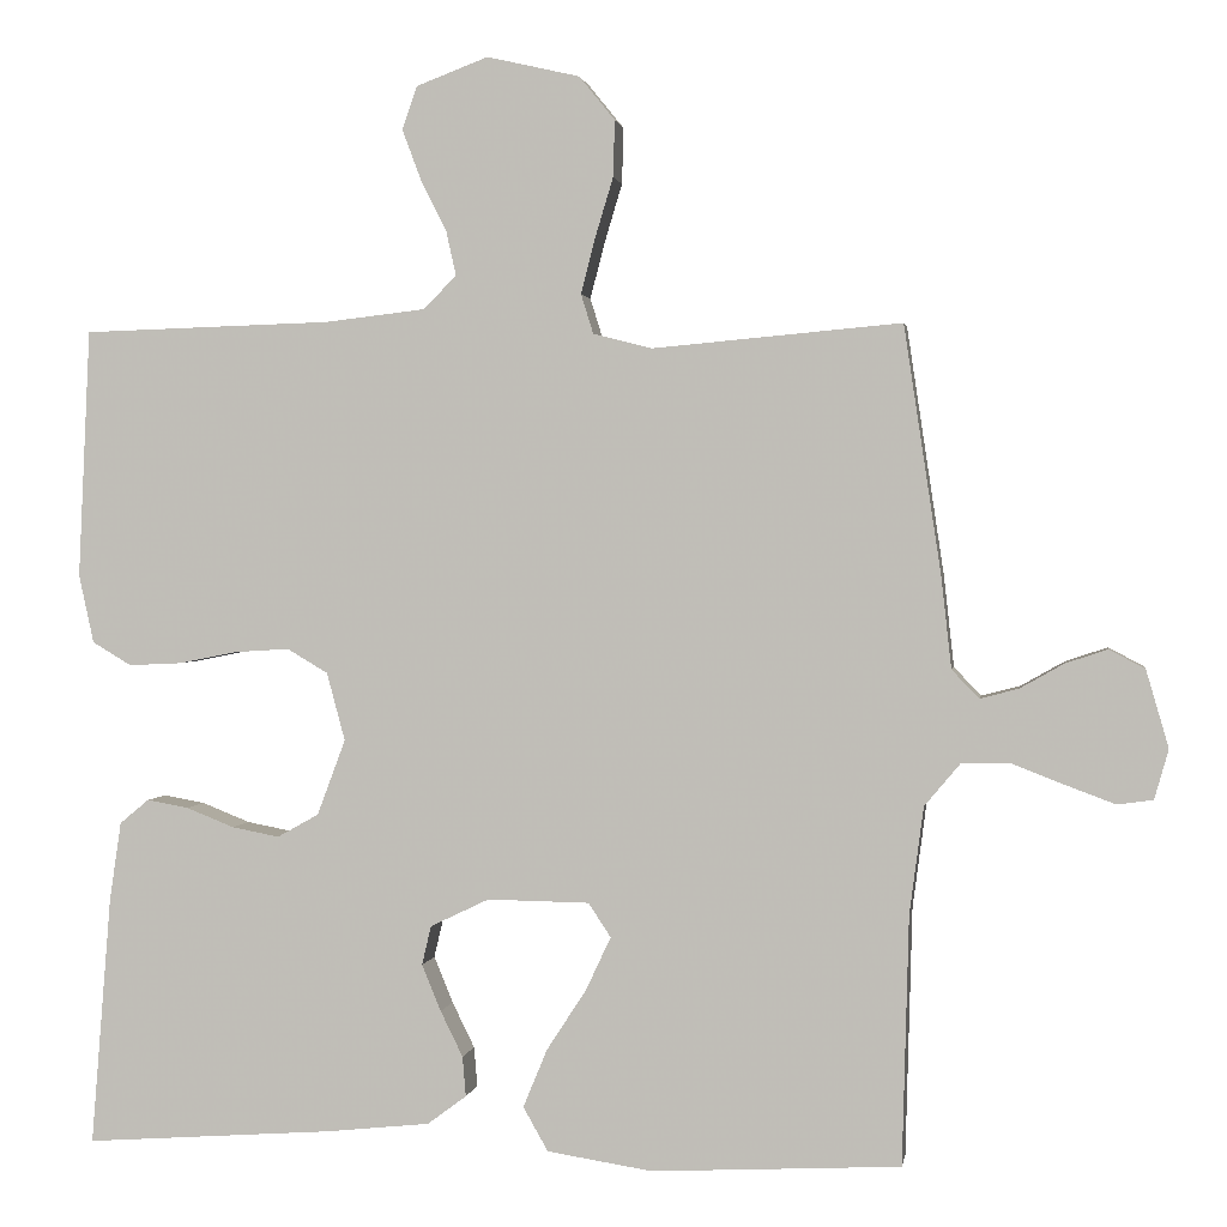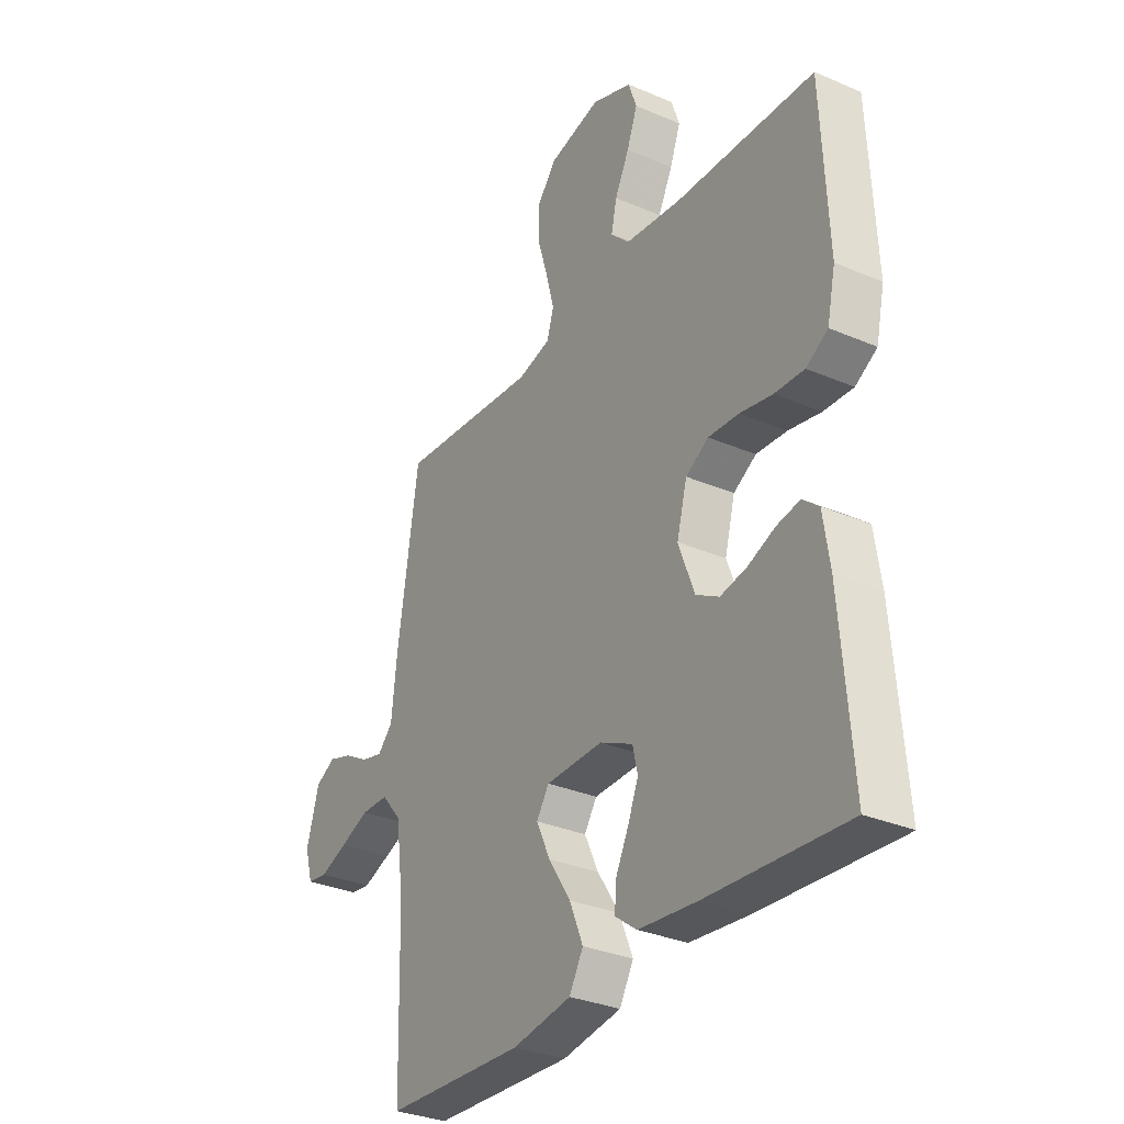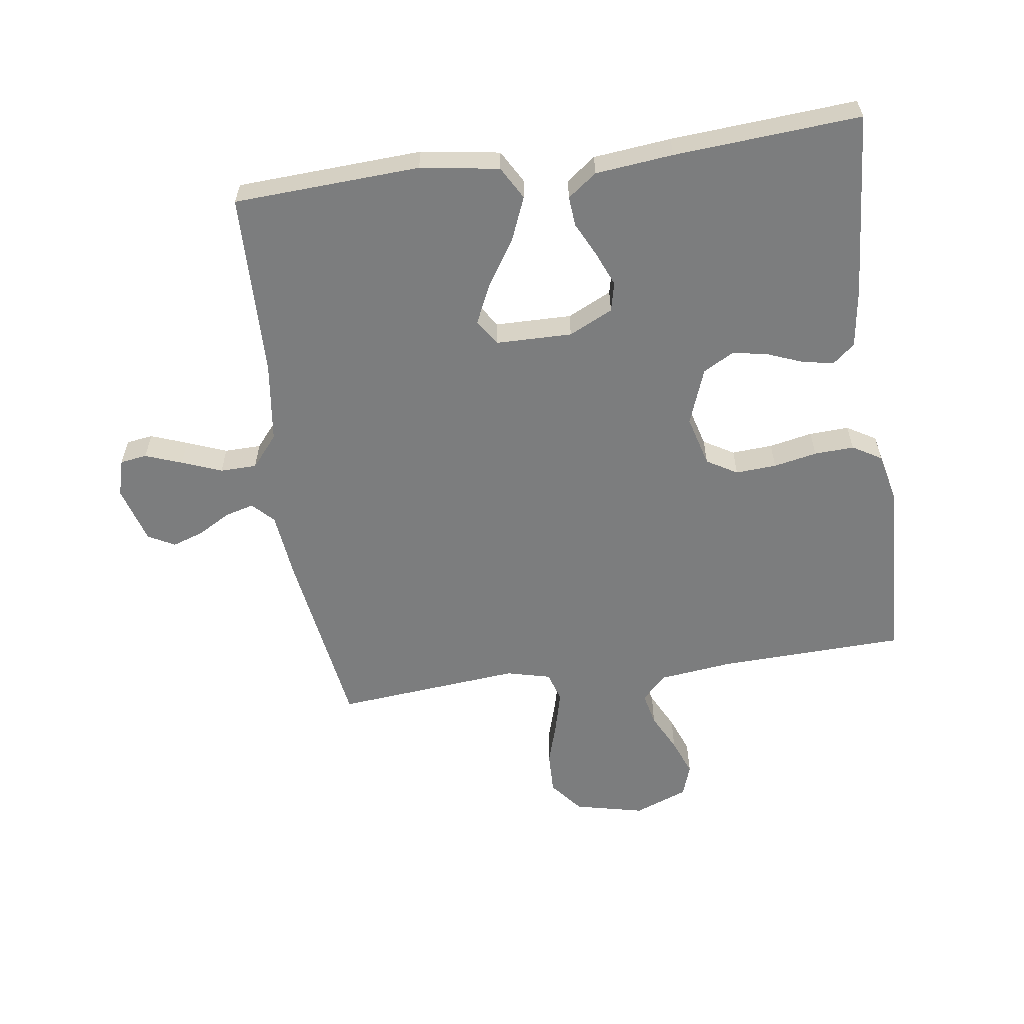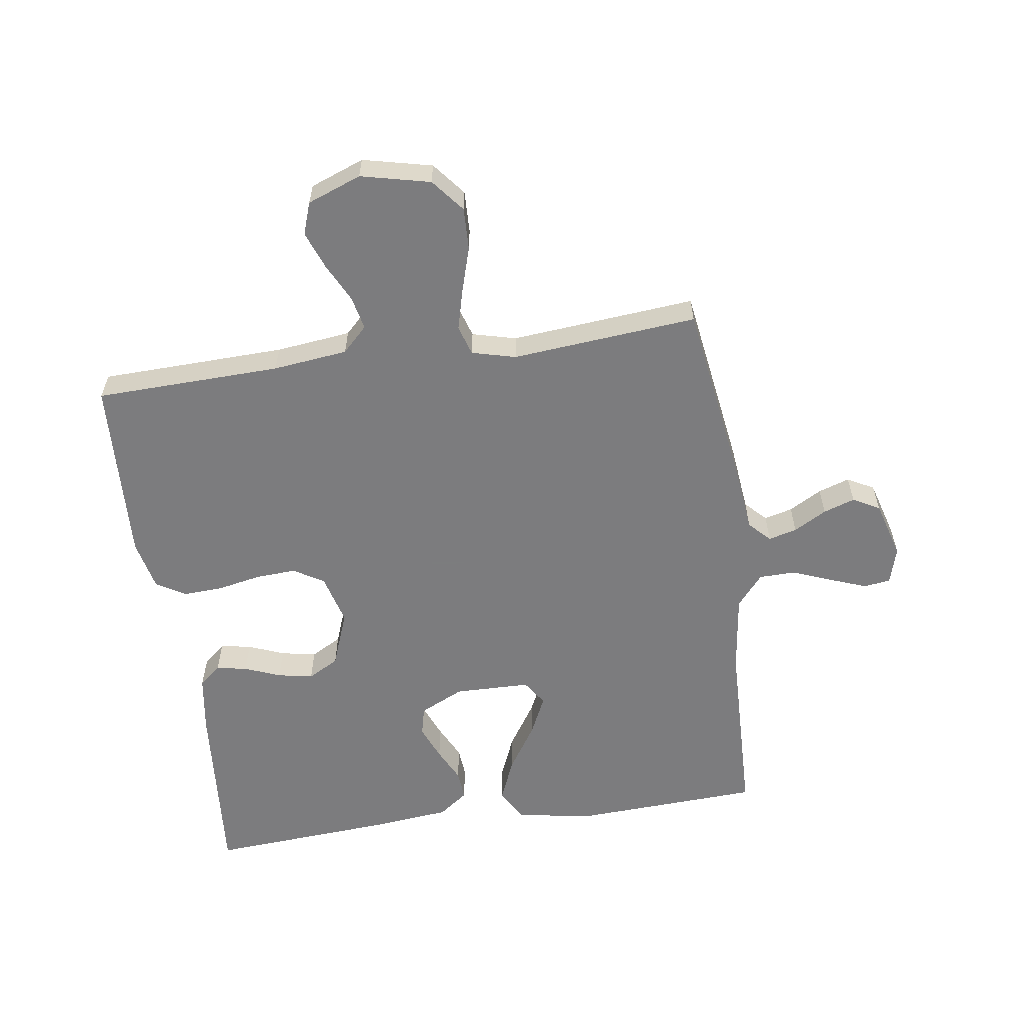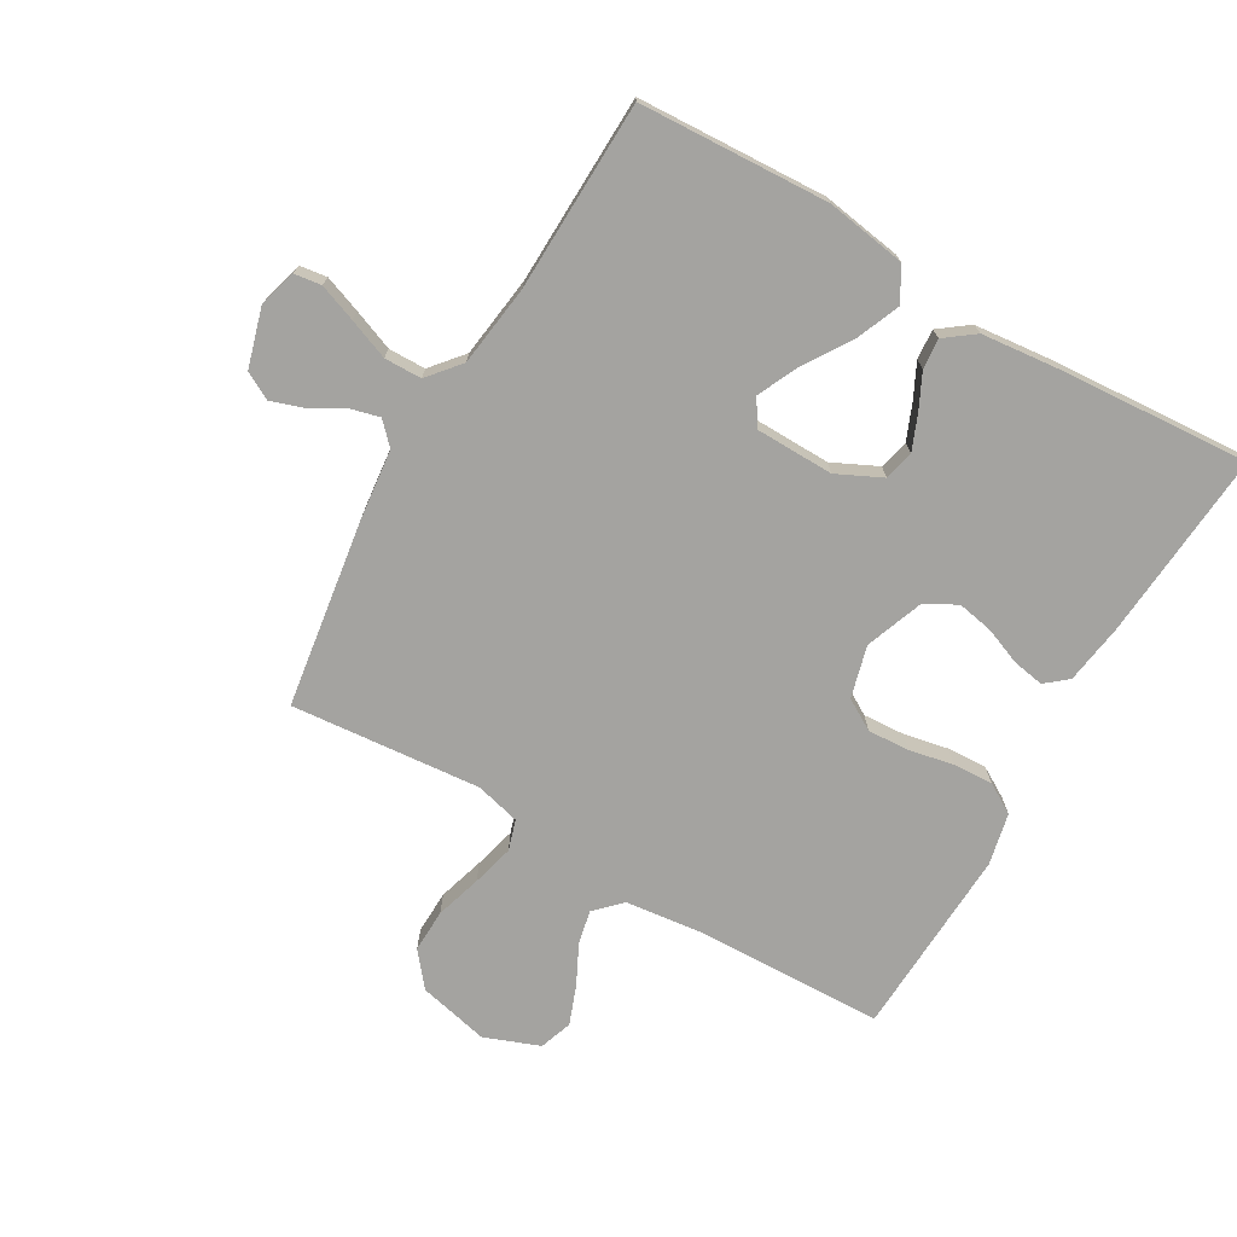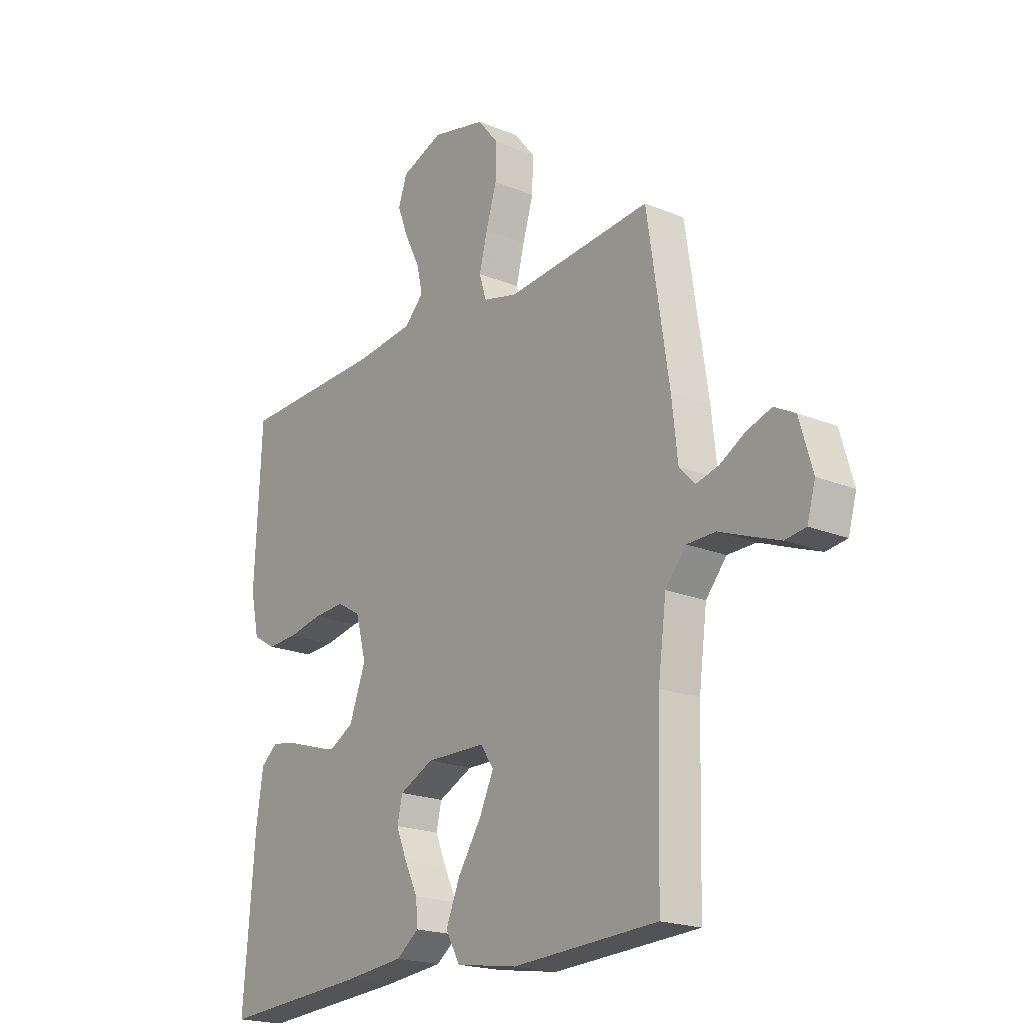
<metadata>
{"format":"obj","ext":"obj","renderer":"f3d","projection":"perspective","resolution":1024,"background":"white","views":[{"elev":1.3,"azim":8.9,"up":"+Z"},{"elev":-31.6,"azim":-121.2,"up":"+Z"},{"elev":-59.0,"azim":-171.8,"up":"+Y"},{"elev":-58.9,"azim":8.2,"up":"+Y"},{"elev":-73.0,"azim":149.9,"up":"+Y"},{"elev":-20.1,"azim":52.9,"up":"+Z"}]}
</metadata>
<code>
v 0.5 0.07 0.5
v 0.545 0.07 0.2
v 0.557 0.07 0.091
v 0.59 0.07 0.057
v 0.636 0.07 0.069
v 0.689 0.07 0.099
v 0.74 0.07 0.116
v 0.783 0.07 0.093
v 0.81 0.07 0
v 0.793 0.07 -0.06
v 0.75 0.07 -0.066
v 0.691 0.07 -0.044
v 0.627 0.07 -0.019
v 0.568 0.07 -0.02
v 0.525 0.07 -0.071
v 0.508 0.07 -0.2
v 0.5 0.07 -0.5
v 0.2 0.07 -0.515
v 0.073 0.07 -0.495
v 0.043 0.07 -0.442
v 0.072 0.07 -0.372
v 0.12 0.07 -0.298
v 0.15 0.07 -0.234
v 0.123 0.07 -0.193
v 0 0.07 -0.191
v -0.071 0.07 -0.225
v -0.082 0.07 -0.272
v -0.059 0.07 -0.328
v -0.032 0.07 -0.383
v -0.028 0.07 -0.431
v -0.075 0.07 -0.466
v -0.2 0.07 -0.479
v -0.5 0.07 -0.5
v -0.476 0.07 -0.2
v -0.462 0.07 -0.105
v -0.427 0.07 -0.076
v -0.377 0.07 -0.085
v -0.319 0.07 -0.108
v -0.262 0.07 -0.119
v -0.212 0.07 -0.091
v -0.178 0.07 0
v -0.2 0.07 0.082
v -0.249 0.07 0.111
v -0.315 0.07 0.107
v -0.385 0.07 0.093
v -0.449 0.07 0.09
v -0.496 0.07 0.118
v -0.514 0.07 0.2
v -0.5 0.07 0.5
v -0.2 0.07 0.509
v -0.079 0.07 0.523
v -0.039 0.07 0.563
v -0.051 0.07 0.617
v -0.082 0.07 0.679
v -0.105 0.07 0.74
v -0.087 0.07 0.792
v 0 0.07 0.825
v 0.112 0.07 0.799
v 0.155 0.07 0.746
v 0.153 0.07 0.678
v 0.131 0.07 0.605
v 0.114 0.07 0.539
v 0.129 0.07 0.491
v 0.2 0.07 0.473
v 0.5 0 0.5
v 0.545 0 0.2
v 0.557 0 0.091
v 0.59 0 0.057
v 0.636 0 0.069
v 0.689 0 0.099
v 0.74 0 0.116
v 0.783 0 0.093
v 0.81 0 0
v 0.793 0 -0.06
v 0.75 0 -0.066
v 0.691 0 -0.044
v 0.627 0 -0.019
v 0.568 0 -0.02
v 0.525 0 -0.071
v 0.508 0 -0.2
v 0.5 0 -0.5
v 0.2 0 -0.515
v 0.073 0 -0.495
v 0.043 0 -0.442
v 0.072 0 -0.372
v 0.12 0 -0.298
v 0.15 0 -0.234
v 0.123 0 -0.193
v 0 0 -0.191
v -0.071 0 -0.225
v -0.082 0 -0.272
v -0.059 0 -0.328
v -0.032 0 -0.383
v -0.028 0 -0.431
v -0.075 0 -0.466
v -0.2 0 -0.479
v -0.5 0 -0.5
v -0.476 0 -0.2
v -0.462 0 -0.105
v -0.427 0 -0.076
v -0.377 0 -0.085
v -0.319 0 -0.108
v -0.262 0 -0.119
v -0.212 0 -0.091
v -0.178 0 0
v -0.2 0 0.082
v -0.249 0 0.111
v -0.315 0 0.107
v -0.385 0 0.093
v -0.449 0 0.09
v -0.496 0 0.118
v -0.514 0 0.2
v -0.5 0 0.5
v -0.2 0 0.509
v -0.079 0 0.523
v -0.039 0 0.563
v -0.051 0 0.617
v -0.082 0 0.679
v -0.105 0 0.74
v -0.087 0 0.792
v 0 0 0.825
v 0.112 0 0.799
v 0.155 0 0.746
v 0.153 0 0.678
v 0.131 0 0.605
v 0.114 0 0.539
v 0.129 0 0.491
v 0.2 0 0.473
f 59 60 61
f 58 59 61
f 57 58 61
f 56 57 61
f 55 56 61
f 54 55 61
f 53 54 61
f 52 53 61 62
f 51 52 62 63
f 48 49 50
f 47 48 50
f 46 47 50
f 45 46 50
f 44 45 50
f 51 63 64
f 50 51 64
f 44 50 64
f 43 44 64
f 36 37 38
f 35 36 38
f 34 35 38
f 33 34 38
f 32 33 38
f 31 32 38
f 30 31 38
f 29 30 38
f 28 29 38
f 27 28 38 39
f 26 27 39 40
f 20 21 22
f 19 20 22
f 18 19 22
f 17 18 22
f 16 17 22
f 15 16 22 23
f 14 15 23 24
f 11 12 13
f 10 11 13
f 9 10 13
f 8 9 13
f 7 8 13
f 6 7 13
f 5 6 13
f 4 5 13 14
f 14 24 25
f 4 14 25
f 3 4 25
f 1 2 3
f 64 1 3
f 43 64 3
f 42 43 3
f 3 25 26
f 42 3 26
f 41 42 26
f 26 40 41
f 125 124 123
f 125 123 122
f 125 122 121
f 125 121 120
f 125 120 119
f 125 119 118
f 125 118 117
f 126 125 117 116
f 127 126 116 115
f 114 113 112
f 114 112 111
f 114 111 110
f 114 110 109
f 114 109 108
f 128 127 115
f 128 115 114
f 128 114 108
f 128 108 107
f 102 101 100
f 102 100 99
f 102 99 98
f 102 98 97
f 102 97 96
f 102 96 95
f 102 95 94
f 102 94 93
f 102 93 92
f 103 102 92 91
f 104 103 91 90
f 86 85 84
f 86 84 83
f 86 83 82
f 86 82 81
f 86 81 80
f 87 86 80 79
f 88 87 79 78
f 77 76 75
f 77 75 74
f 77 74 73
f 77 73 72
f 77 72 71
f 77 71 70
f 77 70 69
f 78 77 69 68
f 89 88 78
f 89 78 68
f 89 68 67
f 67 66 65
f 67 65 128
f 67 128 107
f 67 107 106
f 90 89 67
f 90 67 106
f 90 106 105
f 105 104 90
f 1 65 66 2
f 2 66 67 3
f 3 67 68 4
f 4 68 69 5
f 5 69 70 6
f 6 70 71 7
f 7 71 72 8
f 8 72 73 9
f 9 73 74 10
f 10 74 75 11
f 11 75 76 12
f 12 76 77 13
f 13 77 78 14
f 14 78 79 15
f 15 79 80 16
f 16 80 81 17
f 17 81 82 18
f 18 82 83 19
f 19 83 84 20
f 20 84 85 21
f 21 85 86 22
f 22 86 87 23
f 23 87 88 24
f 24 88 89 25
f 25 89 90 26
f 26 90 91 27
f 27 91 92 28
f 28 92 93 29
f 29 93 94 30
f 30 94 95 31
f 31 95 96 32
f 32 96 97 33
f 33 97 98 34
f 34 98 99 35
f 35 99 100 36
f 36 100 101 37
f 37 101 102 38
f 38 102 103 39
f 39 103 104 40
f 40 104 105 41
f 41 105 106 42
f 42 106 107 43
f 43 107 108 44
f 44 108 109 45
f 45 109 110 46
f 46 110 111 47
f 47 111 112 48
f 48 112 113 49
f 49 113 114 50
f 50 114 115 51
f 51 115 116 52
f 52 116 117 53
f 53 117 118 54
f 54 118 119 55
f 55 119 120 56
f 56 120 121 57
f 57 121 122 58
f 58 122 123 59
f 59 123 124 60
f 60 124 125 61
f 61 125 126 62
f 62 126 127 63
f 63 127 128 64
f 64 128 65 1

</code>
